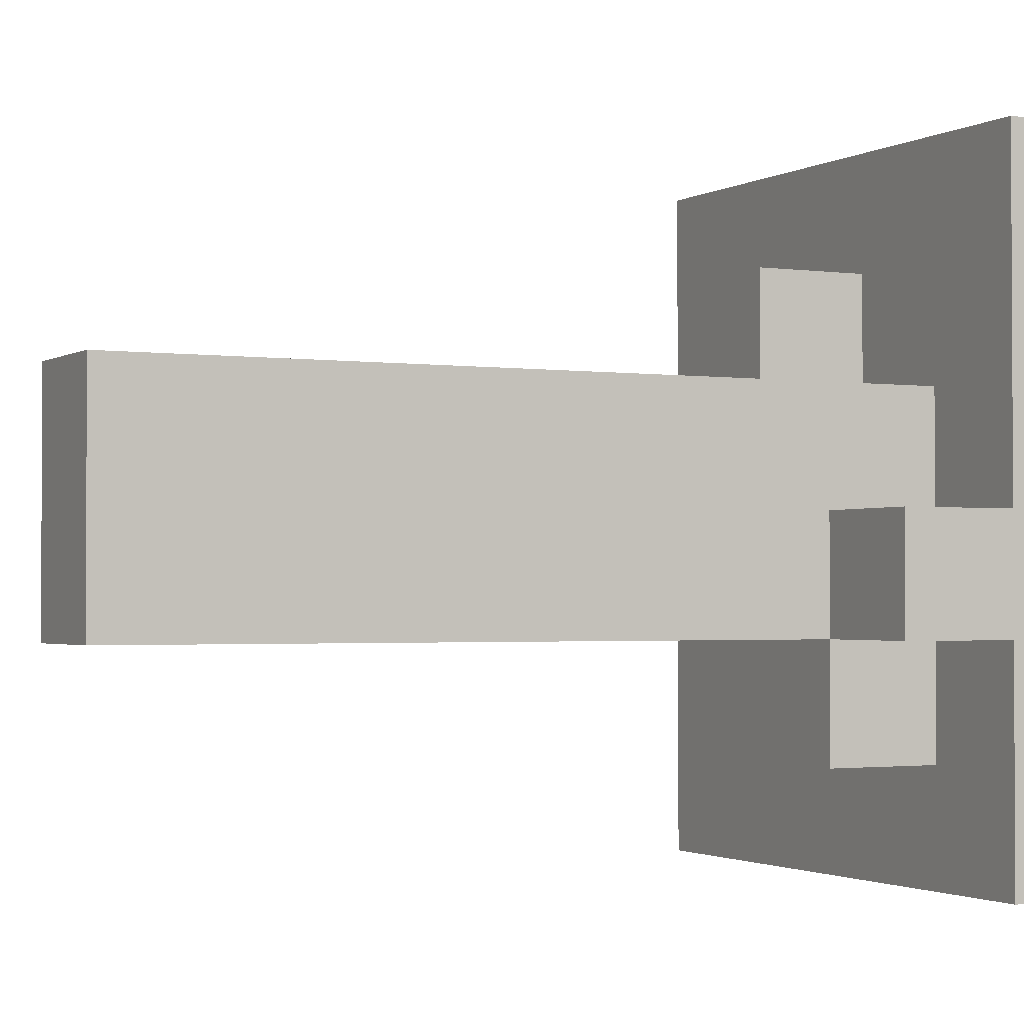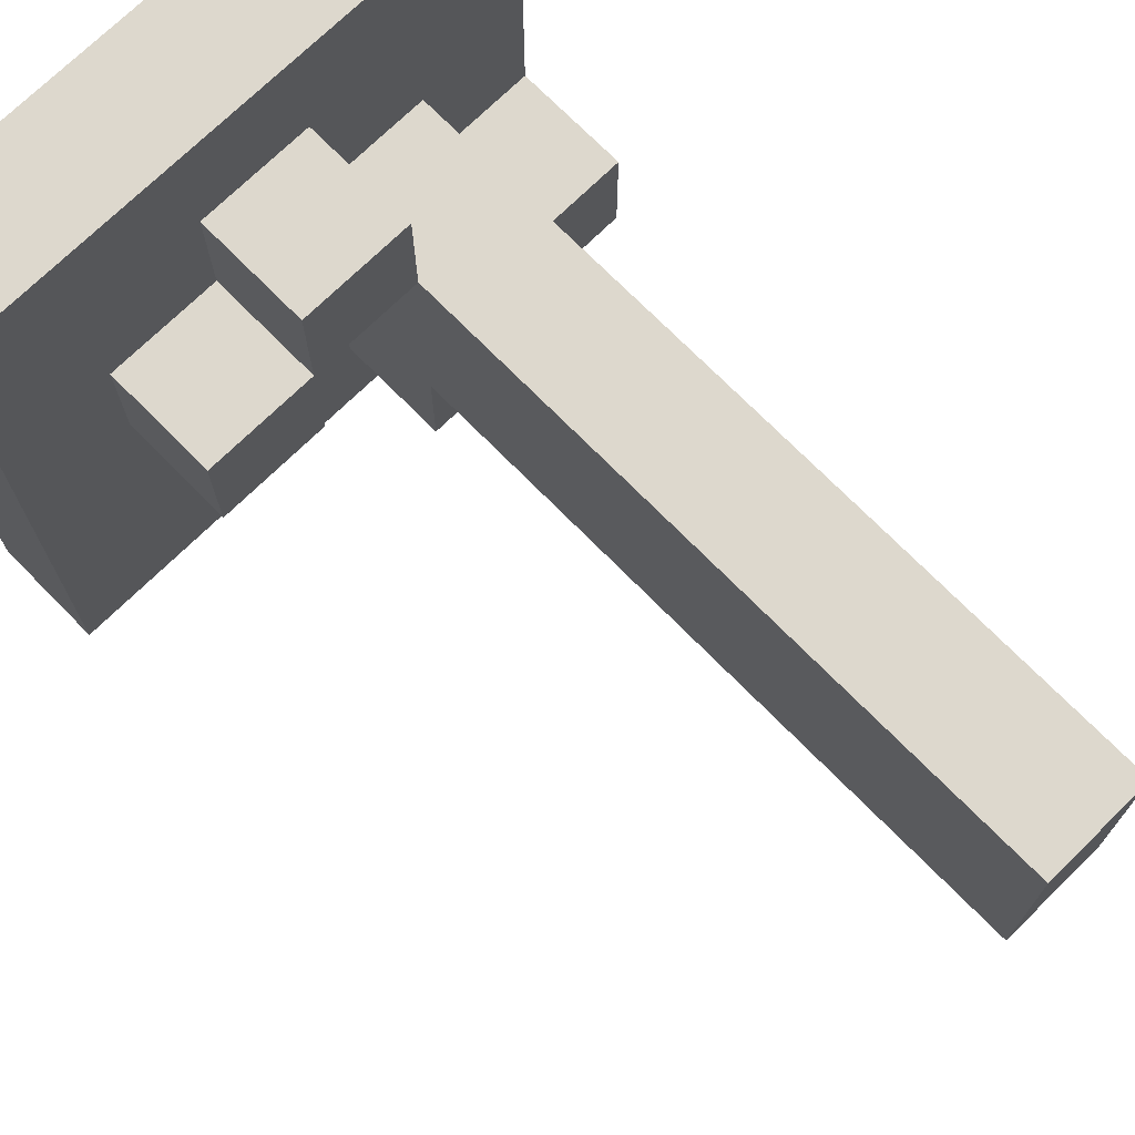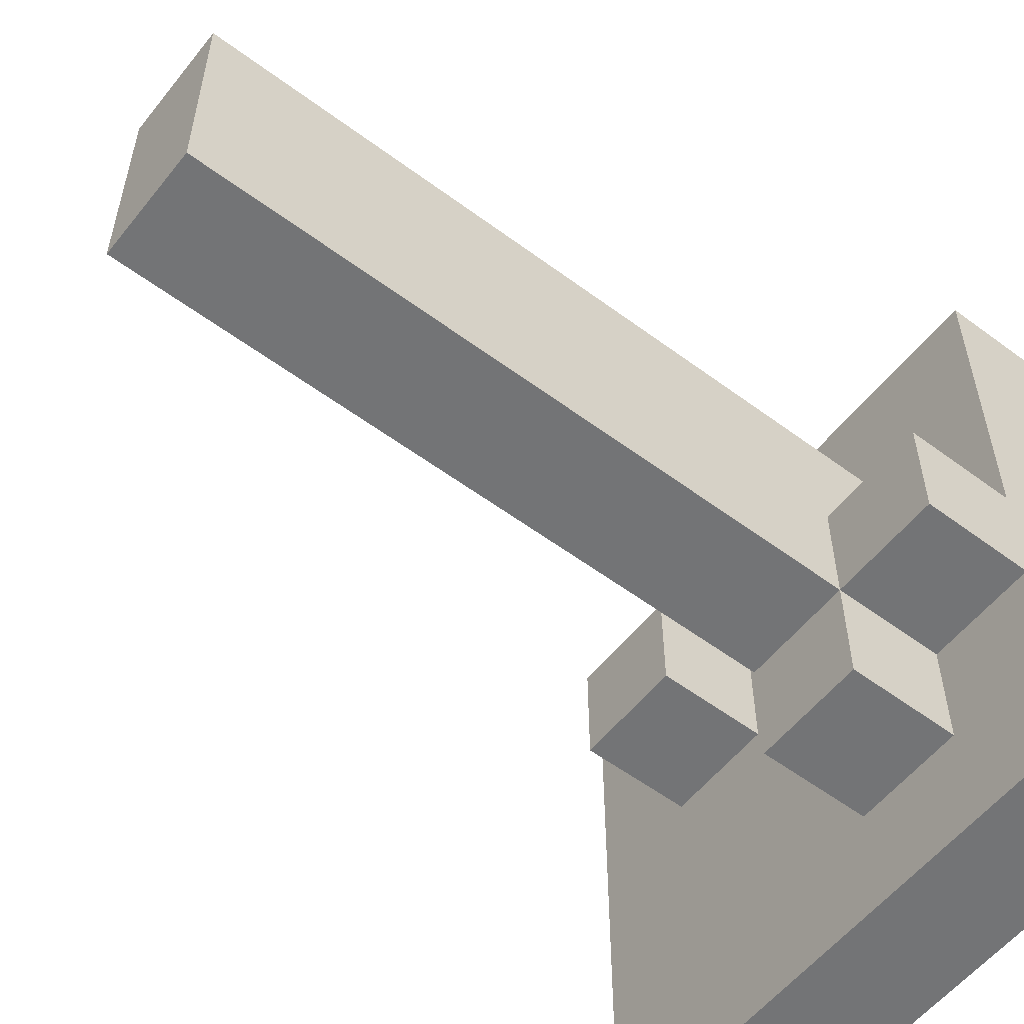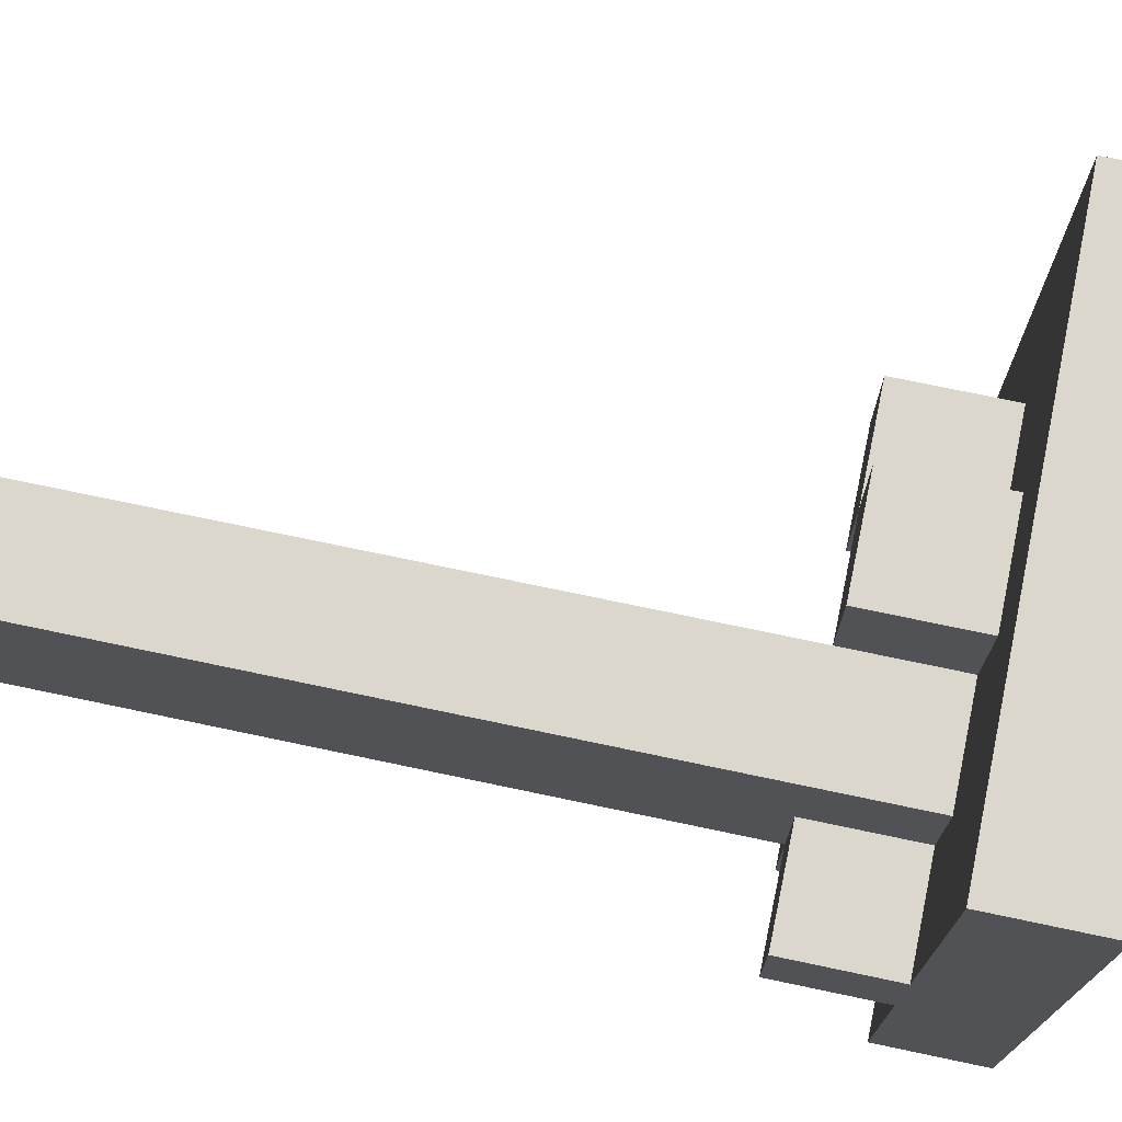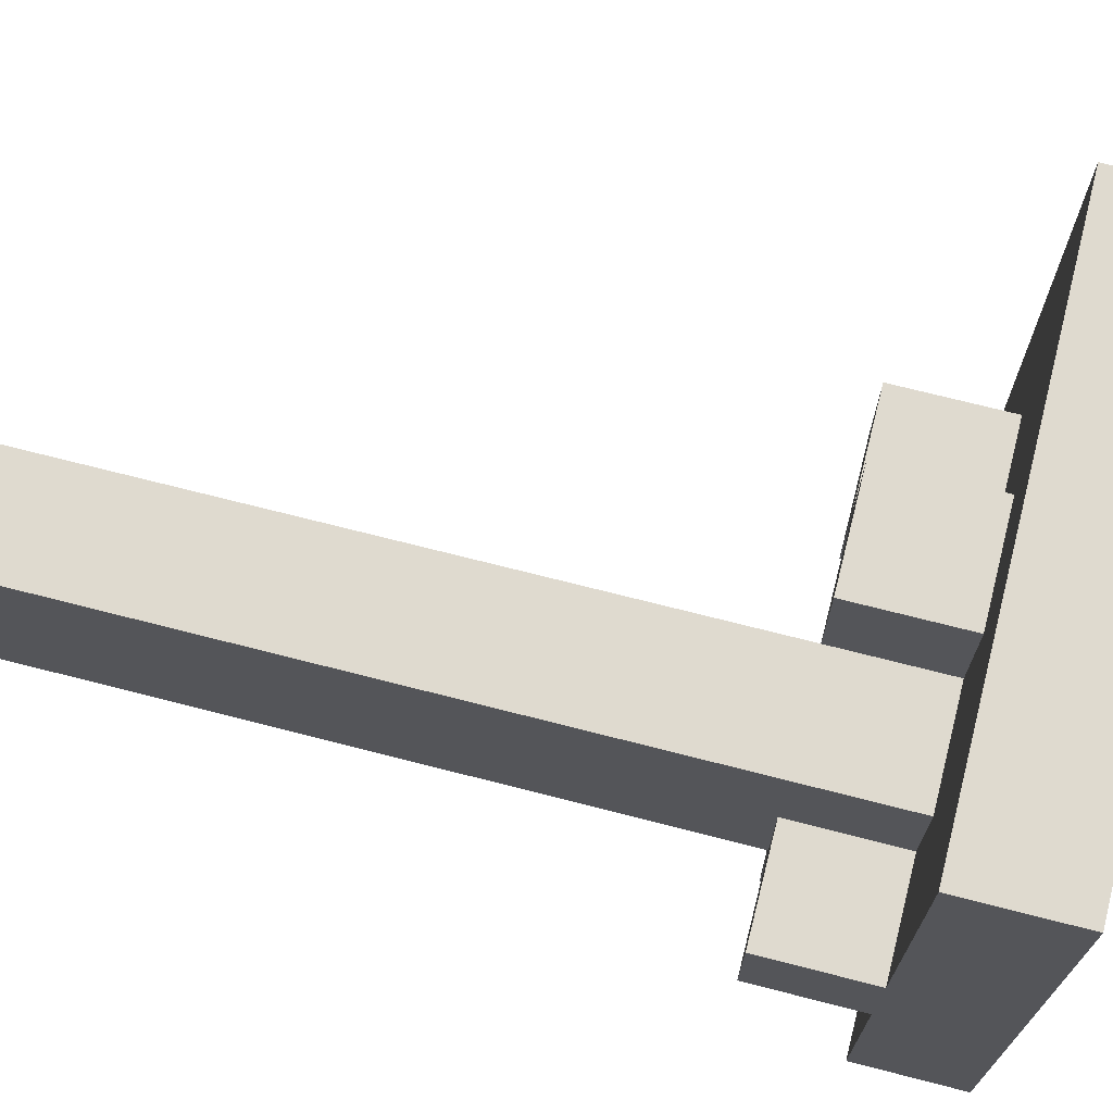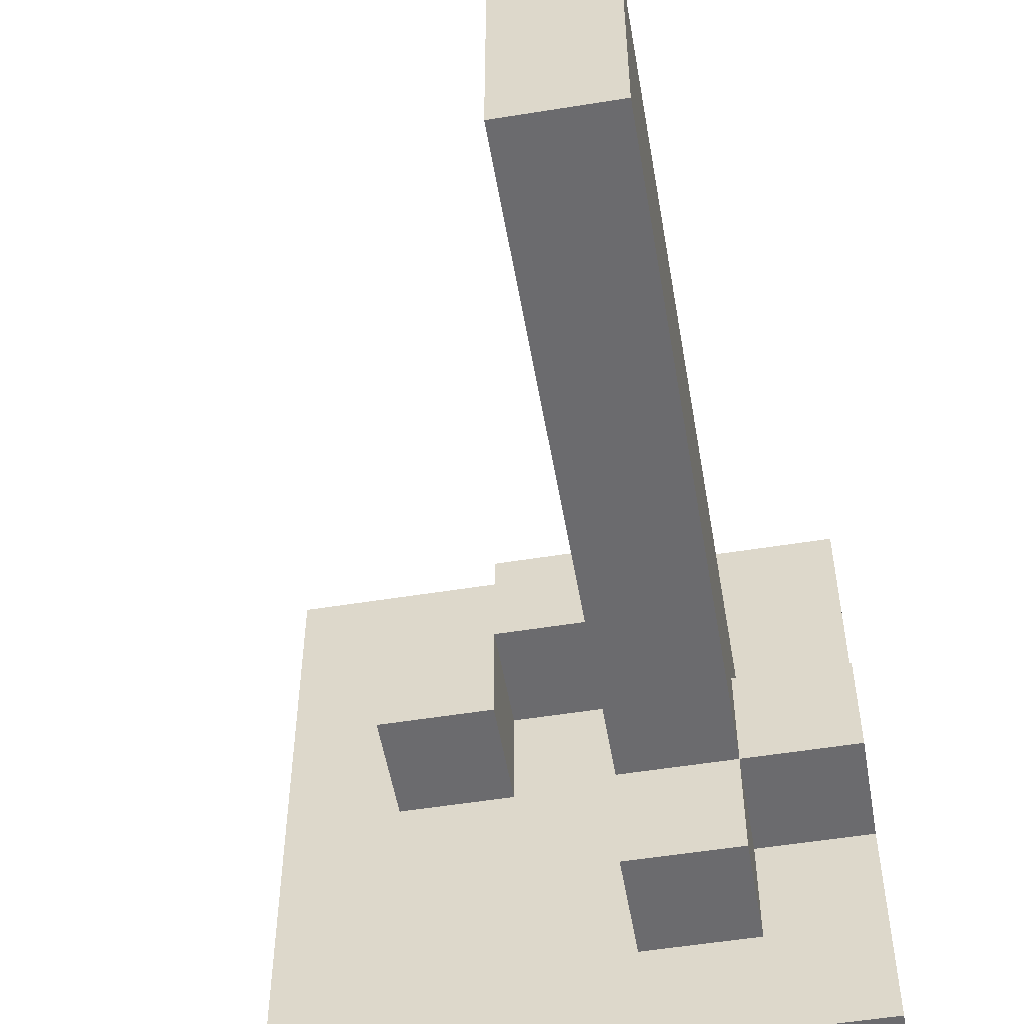
<metadata>
{"format":"obj","ext":"obj","renderer":"f3d","projection":"perspective","resolution":1024,"background":"white","views":[{"elev":-1.8,"azim":-117.1,"up":"+Z"},{"elev":72.2,"azim":135.5,"up":"+Z"},{"elev":-56.2,"azim":-127.9,"up":"+Z"},{"elev":73.3,"azim":-78.1,"up":"+Z"},{"elev":70.8,"azim":-75.6,"up":"+Z"},{"elev":-53.5,"azim":-170.2,"up":"+Z"}]}
</metadata>
<code>
o SmallLavaFountain_Lava
v -3.7 0 -2
v -3.6 0 -2
v -3.4 0 -2
v -3.2 0 -2
v -3.7 0.1 -2
v -3.6 0.1 -2
v -3.4 0.1 -2
v -3.2 0.1 -2
v -3.6 0.1 -1.9
v -3.5 0.1 -1.9
v -3.6 0.2 -1.9
v -3.5 0.2 -1.9
v -3.7 0.1 -1.8
v -3.6 0.1 -1.8
v -3.7 0.2 -1.8
v -3.6 0.2 -1.8
v -3.5 0.2 -1.8
v -3.6 0.3 -1.8
v -3.5 0.3 -1.8
v -3.6 0.7 -1.8
v -3.5 0.7 -1.8
v -3.6 0.8 -1.8
v -3.5 0.8 -1.8
v -3.4 0.1 -1.7
v -3.3 0.1 -1.7
v -3.4 0.2 -1.7
v -3.3 0.2 -1.7
v -3.5 0.1 -1.6
v -3.4 0.1 -1.6
v -3.5 0.2 -1.6
v -3.4 0.2 -1.6
v -3.7 0.1 -1.7
v -3.6 0.1 -1.7
v -3.7 0.2 -1.7
v -3.6 0.2 -1.7
v -3.6 0.1 -1.6
v -3.5 0.1 -1.6
v -3.4 0.1 -1.6
v -3.3 0.1 -1.6
v -3.6 0.2 -1.6
v -3.5 0.2 -1.6
v -3.4 0.2 -1.6
v -3.3 0.2 -1.6
v -3.6 0.3 -1.6
v -3.5 0.3 -1.6
v -3.6 0.4 -1.6
v -3.5 0.4 -1.6
v -3.6 0.5 -1.6
v -3.5 0.5 -1.6
v -3.6 0.8 -1.6
v -3.5 0.8 -1.6
v -3.5 0.1 -1.5
v -3.4 0.1 -1.5
v -3.5 0.2 -1.5
v -3.4 0.2 -1.5
v -3.7 0 -1.4
v -3.6 0 -1.4
v -3.4 0 -1.4
v -3.2 0 -1.4
v -3.7 0.1 -1.4
v -3.6 0.1 -1.4
v -3.4 0.1 -1.4
v -3.2 0.1 -1.4
v -3.7 0 -2
v -3.7 0.1 -2
v -3.7 0 -1.9
v -3.7 0.1 -1.9
v -3.7 0 -1.8
v -3.7 0.1 -1.8
v -3.7 0.2 -1.8
v -3.7 0 -1.7
v -3.7 0.1 -1.7
v -3.7 0.2 -1.7
v -3.7 0 -1.6
v -3.7 0.1 -1.6
v -3.7 0 -1.5
v -3.7 0.1 -1.5
v -3.7 0 -1.4
v -3.7 0.1 -1.4
v -3.6 0.1 -1.9
v -3.6 0.2 -1.9
v -3.6 0.1 -1.8
v -3.6 0.2 -1.8
v -3.6 0.3 -1.8
v -3.6 0.7 -1.8
v -3.6 0.8 -1.8
v -3.6 0.1 -1.7
v -3.6 0.2 -1.7
v -3.6 0.3 -1.7
v -3.6 0.4 -1.7
v -3.6 0.5 -1.7
v -3.6 0.7 -1.7
v -3.6 0.1 -1.6
v -3.6 0.2 -1.6
v -3.6 0.3 -1.6
v -3.6 0.4 -1.6
v -3.6 0.5 -1.6
v -3.6 0.8 -1.6
v -3.5 0.1 -1.6
v -3.5 0.2 -1.6
v -3.5 0.1 -1.5
v -3.5 0.2 -1.5
v -3.4 0.1 -1.7
v -3.4 0.2 -1.7
v -3.4 0.1 -1.6
v -3.4 0.2 -1.6
v -3.5 0.1 -1.9
v -3.5 0.2 -1.9
v -3.5 0.1 -1.8
v -3.5 0.2 -1.8
v -3.5 0.3 -1.8
v -3.5 0.7 -1.8
v -3.5 0.8 -1.8
v -3.5 0.1 -1.7
v -3.5 0.2 -1.7
v -3.5 0.3 -1.7
v -3.5 0.4 -1.7
v -3.5 0.5 -1.7
v -3.5 0.7 -1.7
v -3.5 0.1 -1.6
v -3.5 0.2 -1.6
v -3.5 0.3 -1.6
v -3.5 0.4 -1.6
v -3.5 0.5 -1.6
v -3.5 0.8 -1.6
v -3.4 0.1 -1.6
v -3.4 0.2 -1.6
v -3.4 0.1 -1.5
v -3.4 0.2 -1.5
v -3.3 0.1 -1.7
v -3.3 0.2 -1.7
v -3.3 0.1 -1.6
v -3.3 0.2 -1.6
v -3.2 0 -2
v -3.2 0.1 -2
v -3.2 0 -1.4
v -3.2 0.1 -1.4
v -3.7 0 -2
v -3.7 0 -1.9
v -3.7 0 -1.8
v -3.7 0 -1.7
v -3.7 0 -1.6
v -3.7 0 -1.5
v -3.7 0 -1.4
v -3.6 0 -2
v -3.6 0 -1.9
v -3.6 0 -1.8
v -3.6 0 -1.7
v -3.6 0 -1.6
v -3.6 0 -1.5
v -3.6 0 -1.4
v -3.5 0 -1.9
v -3.5 0 -1.8
v -3.5 0 -1.7
v -3.5 0 -1.6
v -3.5 0 -1.5
v -3.4 0 -2
v -3.4 0 -1.9
v -3.4 0 -1.8
v -3.4 0 -1.7
v -3.4 0 -1.6
v -3.4 0 -1.5
v -3.4 0 -1.4
v -3.3 0 -1.9
v -3.3 0 -1.5
v -3.2 0 -2
v -3.2 0 -1.4
v -3.7 0.1 -2
v -3.7 0.1 -1.9
v -3.7 0.1 -1.8
v -3.7 0.1 -1.7
v -3.7 0.1 -1.6
v -3.7 0.1 -1.5
v -3.7 0.1 -1.4
v -3.6 0.1 -2
v -3.6 0.1 -1.9
v -3.6 0.1 -1.8
v -3.6 0.1 -1.7
v -3.6 0.1 -1.6
v -3.6 0.1 -1.5
v -3.6 0.1 -1.4
v -3.5 0.1 -1.9
v -3.5 0.1 -1.8
v -3.5 0.1 -1.7
v -3.5 0.1 -1.6
v -3.5 0.1 -1.5
v -3.4 0.1 -2
v -3.4 0.1 -1.9
v -3.4 0.1 -1.8
v -3.4 0.1 -1.7
v -3.4 0.1 -1.6
v -3.4 0.1 -1.5
v -3.4 0.1 -1.4
v -3.3 0.1 -1.9
v -3.3 0.1 -1.7
v -3.3 0.1 -1.6
v -3.3 0.1 -1.5
v -3.2 0.1 -2
v -3.2 0.1 -1.4
v -3.7 0.2 -1.8
v -3.7 0.2 -1.7
v -3.6 0.2 -1.9
v -3.6 0.2 -1.8
v -3.6 0.2 -1.7
v -3.5 0.2 -1.9
v -3.5 0.2 -1.8
v -3.5 0.2 -1.6
v -3.5 0.2 -1.5
v -3.4 0.2 -1.7
v -3.4 0.2 -1.6
v -3.4 0.2 -1.5
v -3.3 0.2 -1.7
v -3.3 0.2 -1.6
v -3.6 0.8 -1.8
v -3.6 0.8 -1.6
v -3.5 0.8 -1.8
v -3.5 0.8 -1.6
f 5 2 1
f 6 3 2
f 6 2 5
f 7 4 3
f 7 3 6
f 8 4 7
f 11 10 9
f 12 10 11
f 15 14 13
f 16 14 15
f 18 17 16
f 19 17 18
f 20 19 18
f 21 19 20
f 22 21 20
f 23 21 22
f 26 25 24
f 27 25 26
f 30 29 28
f 31 29 30
f 32 33 34
f 34 33 35
f 36 37 40
f 40 37 41
f 38 39 42
f 42 39 43
f 40 41 44
f 44 41 45
f 44 45 46
f 46 45 47
f 46 47 48
f 48 47 49
f 48 49 50
f 50 49 51
f 52 53 54
f 54 53 55
f 56 57 60
f 57 58 61
f 60 57 61
f 58 59 62
f 61 58 62
f 62 59 63
f 66 65 64
f 67 65 66
f 68 67 66
f 69 67 68
f 71 69 68
f 72 70 69
f 72 69 71
f 73 70 72
f 74 72 71
f 75 72 74
f 76 75 74
f 77 75 76
f 78 77 76
f 79 77 78
f 82 81 80
f 83 81 82
f 88 84 83
f 89 85 84
f 89 84 88
f 90 85 89
f 91 85 90
f 92 86 85
f 92 85 91
f 93 88 87
f 94 89 88
f 94 88 93
f 95 90 89
f 95 89 94
f 96 91 90
f 96 90 95
f 97 92 91
f 97 91 96
f 98 86 92
f 98 92 97
f 101 100 99
f 102 100 101
f 105 104 103
f 106 104 105
f 107 108 109
f 109 108 110
f 109 110 114
f 110 111 114
f 114 111 115
f 111 112 116
f 115 111 116
f 116 112 117
f 117 112 118
f 112 113 119
f 118 112 119
f 114 115 120
f 115 116 121
f 120 115 121
f 116 117 122
f 121 116 122
f 117 118 123
f 122 117 123
f 118 119 124
f 123 118 124
f 119 113 125
f 124 119 125
f 126 127 128
f 128 127 129
f 130 131 132
f 132 131 133
f 134 135 136
f 136 135 137
f 145 139 138
f 146 140 139
f 146 139 145
f 147 141 140
f 147 140 146
f 148 142 141
f 148 141 147
f 149 143 142
f 149 142 148
f 150 144 143
f 150 143 149
f 151 144 150
f 152 149 148
f 152 146 145
f 152 147 146
f 152 148 147
f 153 149 152
f 154 149 153
f 155 150 149
f 155 149 154
f 156 151 150
f 156 150 155
f 157 152 145
f 158 153 152
f 158 152 157
f 159 154 153
f 159 153 158
f 160 155 154
f 160 154 159
f 161 156 155
f 161 155 160
f 162 151 156
f 162 156 161
f 163 151 162
f 164 159 158
f 164 158 157
f 164 161 160
f 164 162 161
f 164 160 159
f 165 163 162
f 165 162 164
f 166 164 157
f 166 165 164
f 167 163 165
f 167 165 166
f 168 169 175
f 169 170 176
f 175 169 176
f 176 170 177
f 171 172 178
f 172 173 179
f 178 172 179
f 173 174 180
f 179 173 180
f 180 174 181
f 175 176 182
f 179 180 185
f 180 181 186
f 185 180 186
f 175 182 187
f 182 183 188
f 187 182 188
f 183 184 189
f 188 183 189
f 184 185 190
f 189 184 190
f 190 185 191
f 186 181 192
f 192 181 193
f 188 189 194
f 187 188 194
f 189 190 194
f 194 190 195
f 191 192 196
f 192 193 197
f 196 192 197
f 195 196 198
f 194 195 198
f 196 197 198
f 187 194 198
f 197 193 199
f 198 197 199
f 200 201 203
f 203 201 204
f 202 203 205
f 205 203 206
f 207 208 210
f 210 208 211
f 209 210 212
f 212 210 213
f 214 215 216
f 216 215 217

</code>
